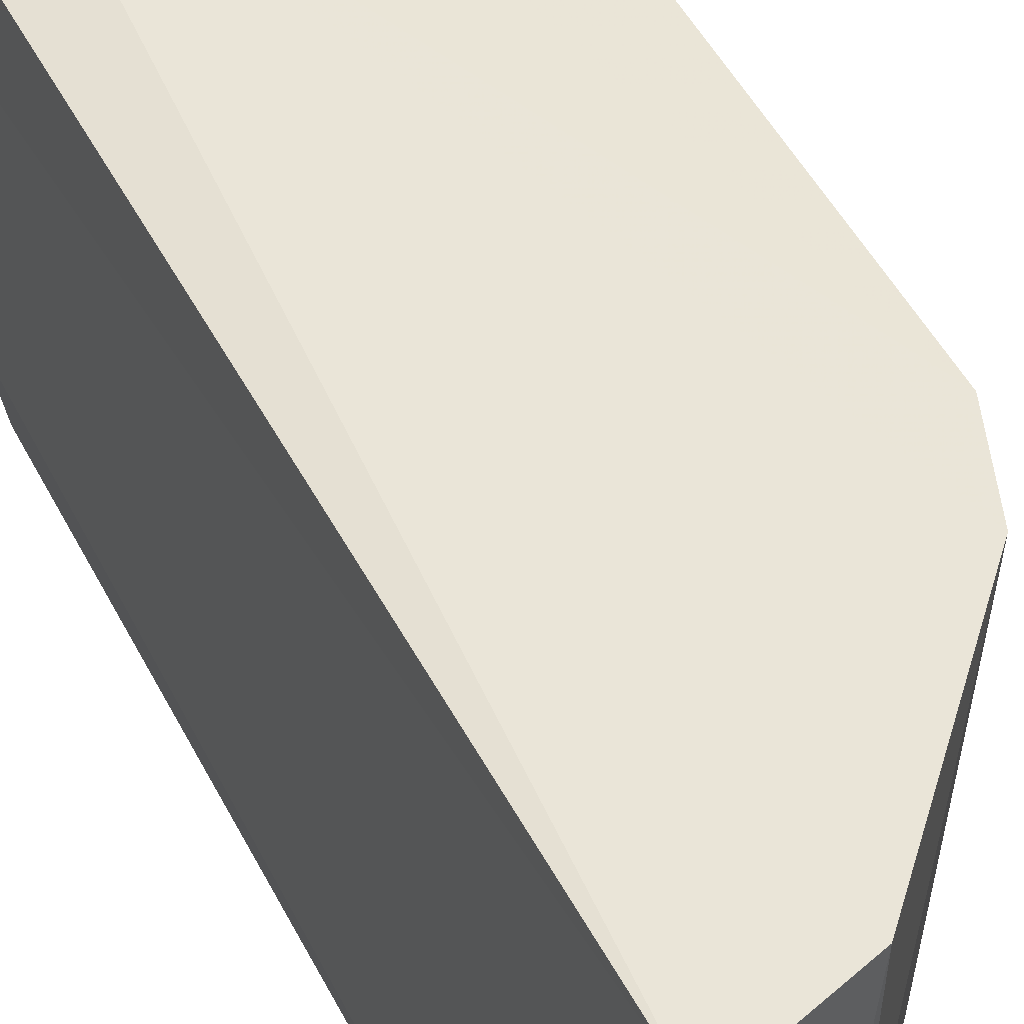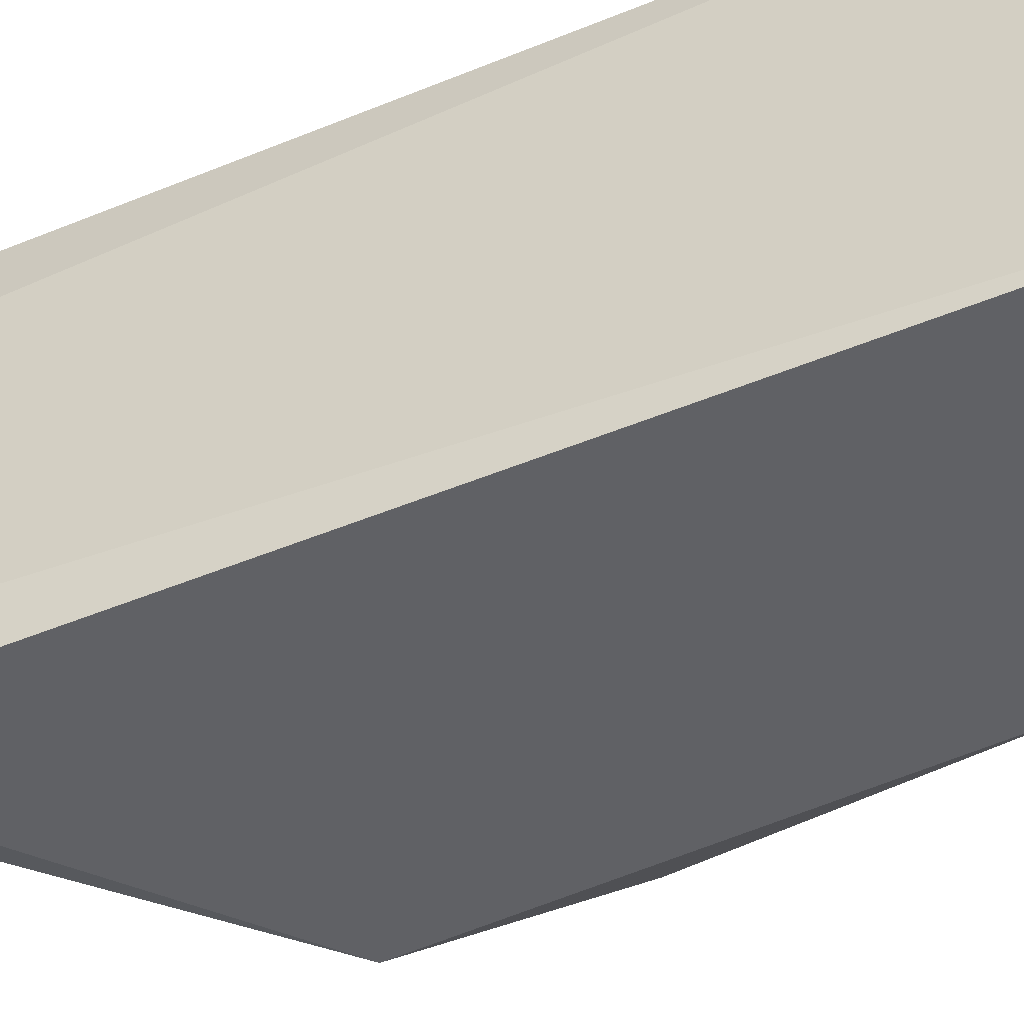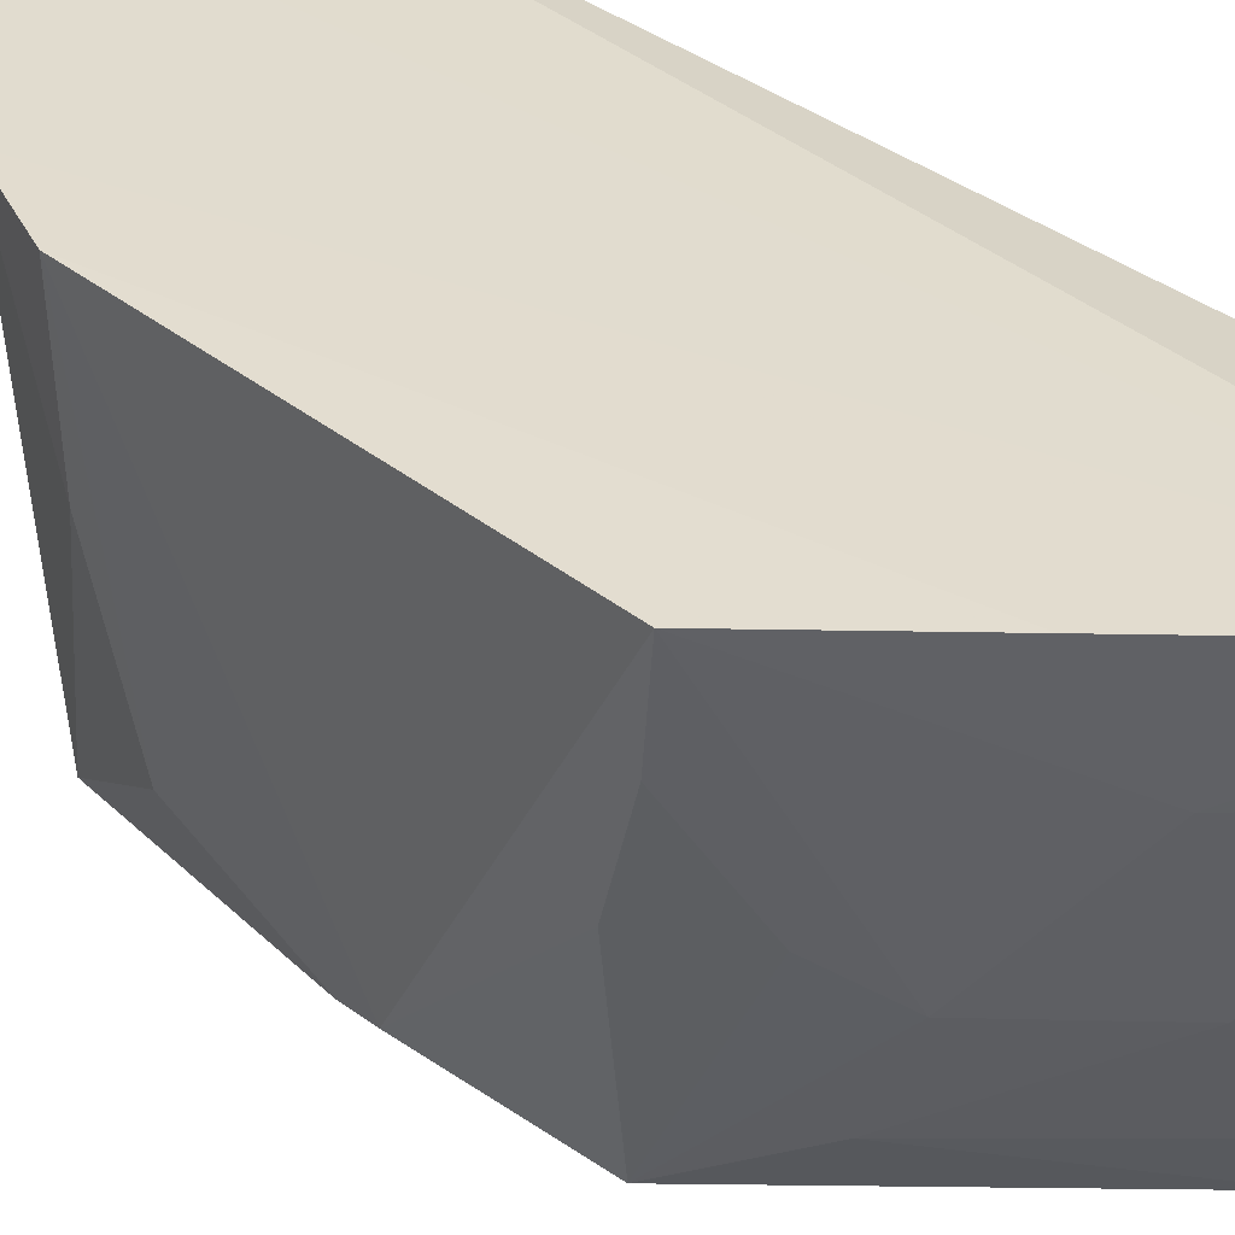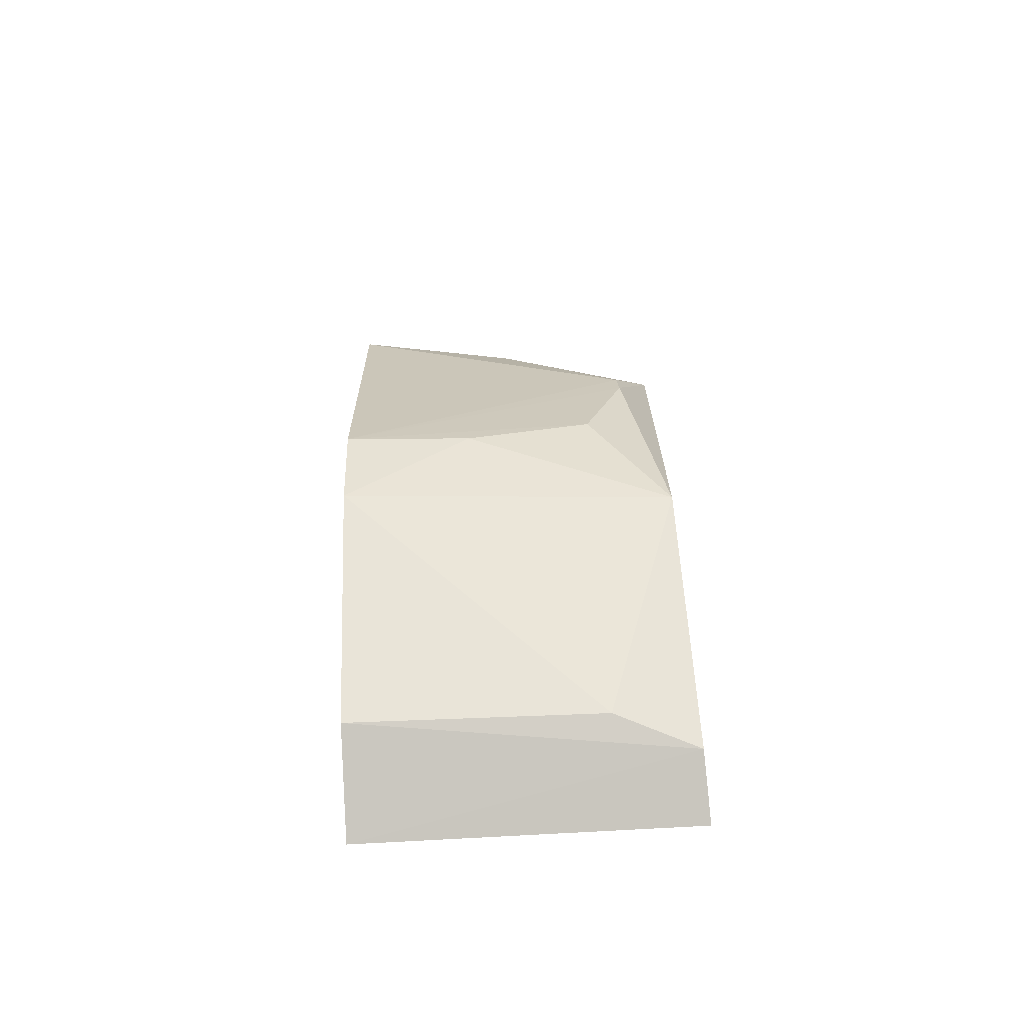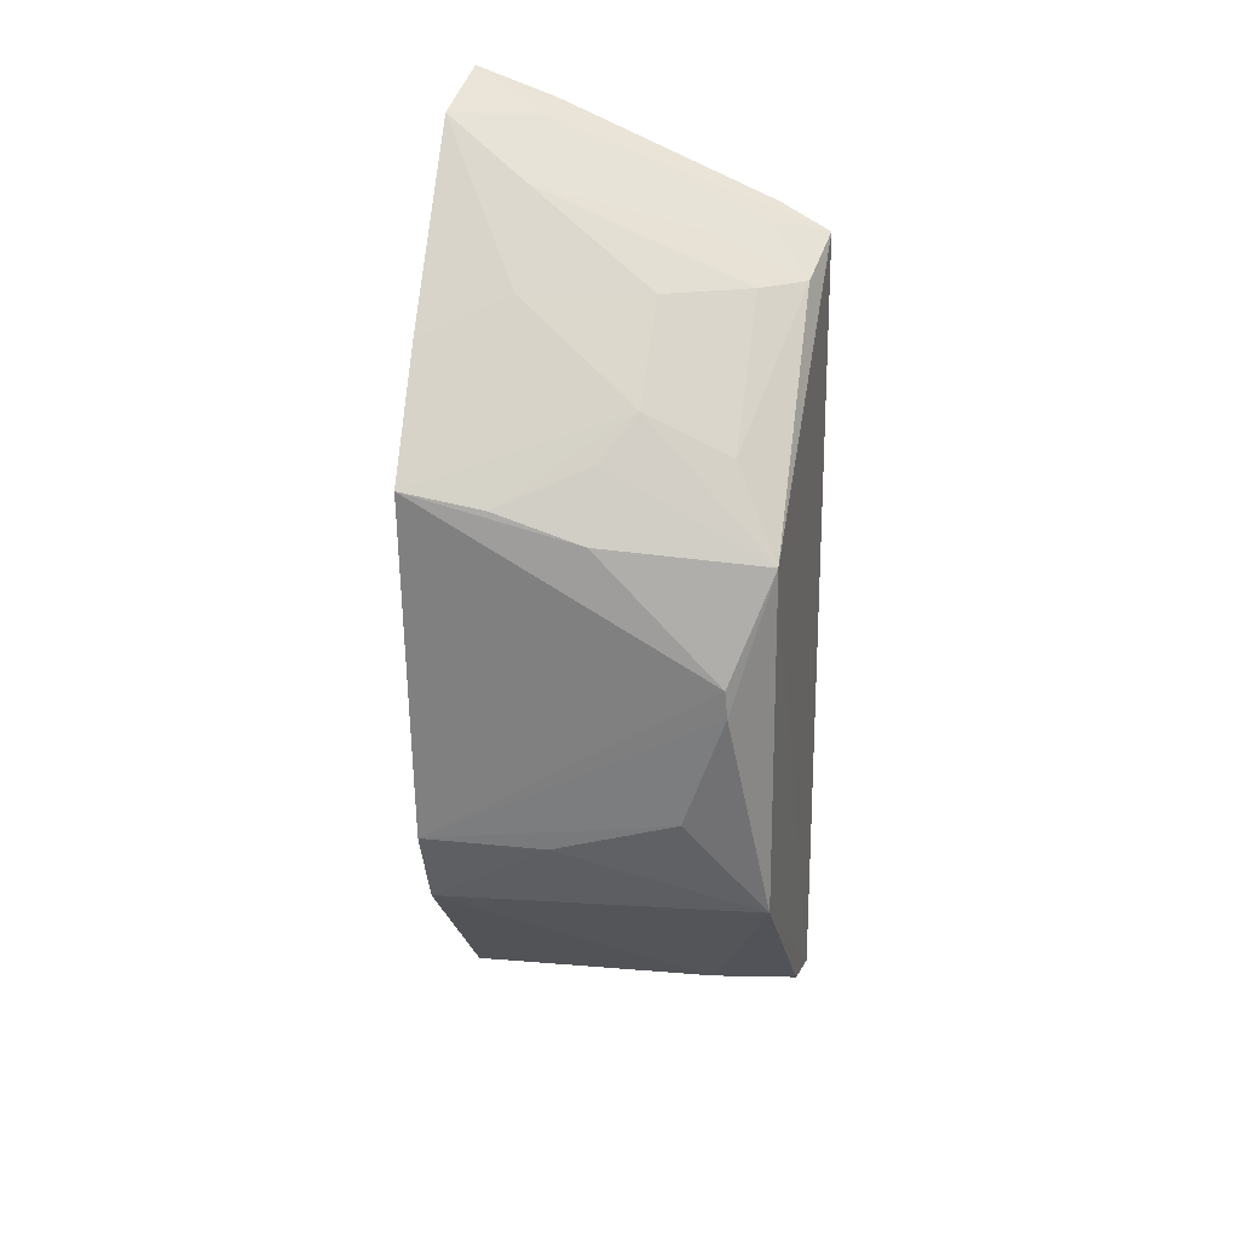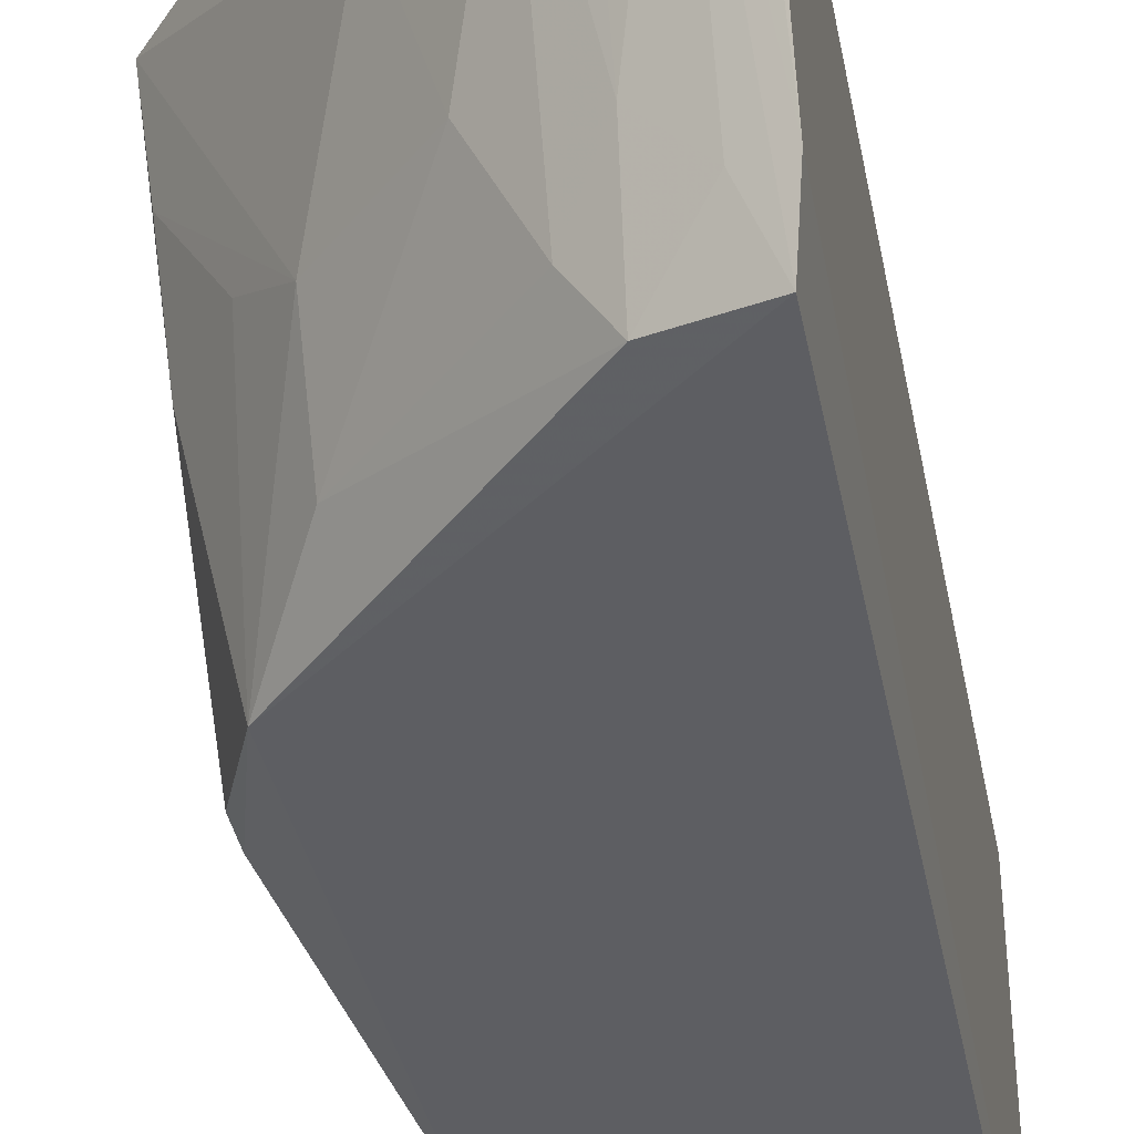
<metadata>
{"format":"obj","ext":"obj","renderer":"f3d","projection":"perspective","resolution":1024,"background":"white","views":[{"elev":43.4,"azim":155.1,"up":"+Y"},{"elev":-51.3,"azim":114.7,"up":"+Y"},{"elev":34.9,"azim":-43.5,"up":"+Y"},{"elev":-70.1,"azim":-87.1,"up":"+Z"},{"elev":26.9,"azim":-78.4,"up":"+Z"},{"elev":-39.0,"azim":10.9,"up":"+Y"}]}
</metadata>
<code>
v -0.07994 -0.2616 0.07919
v -0.08084 -0.2647 -0.2119
v -0.08192 -0.1439 -0.2155
v -0.1032 -0.1379 0.118
v -0.1859 -0.2458 -0.03826
v -0.08055 -0.1421 0.1284
v -0.1724 -0.2594 -0.0005221
v -0.1758 -0.1438 -0.1351
v -0.1024 -0.2268 0.08318
v -0.07719 -0.1685 0.1185
v -0.1681 -0.2602 -0.1316
v -0.19 -0.1423 0.0226
v -0.1193 -0.1439 -0.2011
v -0.08821 -0.1671 0.1153
v -0.1036 -0.2577 0.06966
v -0.07721 -0.2438 0.08756
v -0.1855 -0.2466 -0.04839
v -0.1569 -0.2125 0.04165
v -0.1849 -0.2017 0.006714
v -0.1566 -0.1402 0.06009
v -0.1047 -0.2634 -0.203
v -0.1169 -0.2336 -0.1979
v -0.08806 -0.2422 0.08396
v -0.1853 -0.188 -0.1048
v -0.156 -0.243 0.02778
v -0.1284 -0.2126 0.07024
v -0.187 -0.1707 0.01717
v -0.1873 -0.1436 -0.1047
v -0.1416 -0.1695 0.0719
v -0.1842 -0.2321 -0.09058
v -0.1138 -0.2421 0.06945
v -0.1702 -0.2016 0.02824
v -0.1144 -0.1674 0.09959
f 6 3 4
f 7 2 1
f 10 2 3
f 10 3 6
f 11 2 7
f 13 8 4
f 13 4 3
f 14 6 4
f 14 4 9
f 15 7 1
f 16 10 6
f 16 1 2
f 16 2 10
f 16 14 1
f 16 6 14
f 17 11 7
f 17 7 5
f 19 12 5
f 19 5 7
f 21 13 3
f 21 3 2
f 21 2 11
f 22 11 8
f 22 8 13
f 22 21 11
f 22 13 21
f 23 14 9
f 23 9 15
f 23 15 1
f 23 1 14
f 24 8 11
f 25 18 7
f 25 7 15
f 26 18 25
f 27 18 12
f 27 12 19
f 28 12 20
f 28 8 24
f 28 5 12
f 28 17 5
f 28 20 4
f 28 4 8
f 29 4 20
f 29 18 26
f 29 20 12
f 29 12 18
f 30 24 11
f 30 11 17
f 30 28 24
f 30 17 28
f 31 15 9
f 31 26 25
f 31 25 15
f 32 27 19
f 32 19 7
f 32 7 18
f 32 18 27
f 33 29 26
f 33 4 29
f 33 26 31
f 33 31 9
f 33 9 4

</code>
